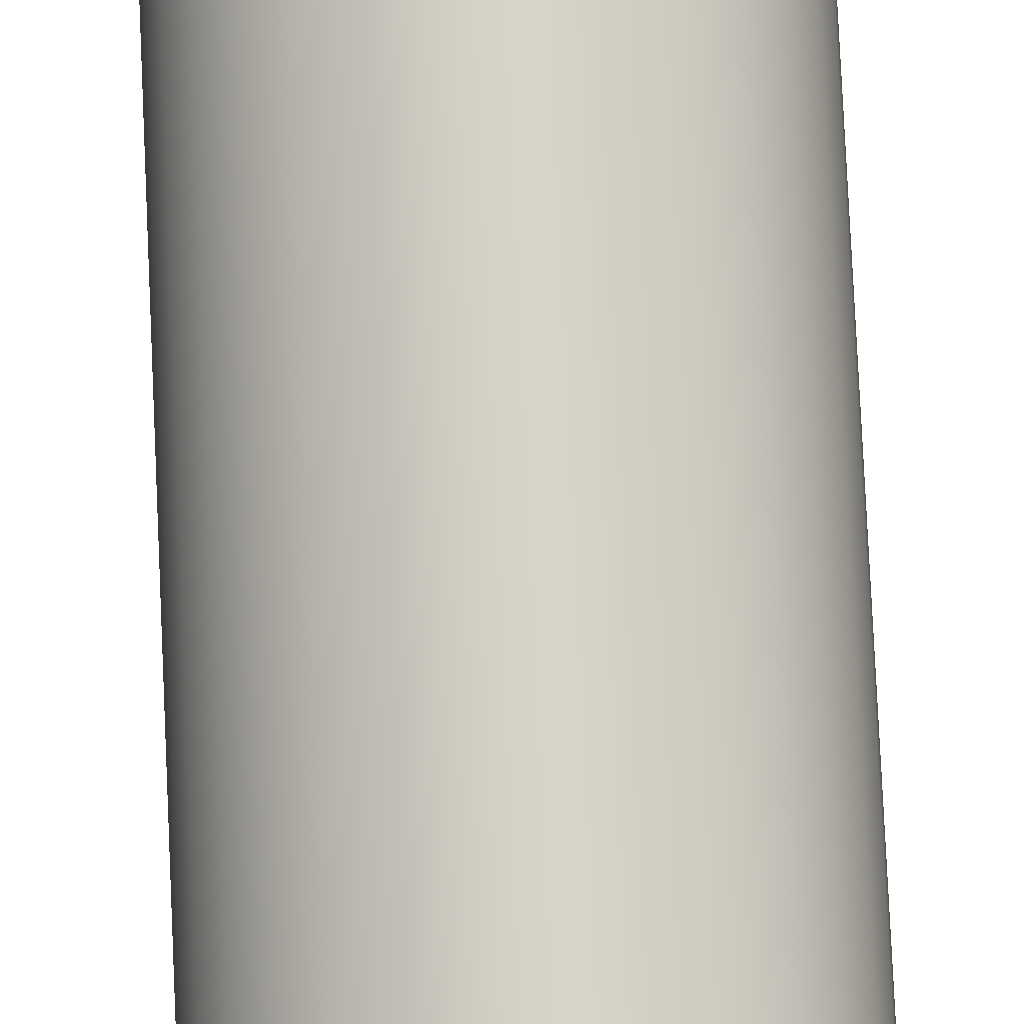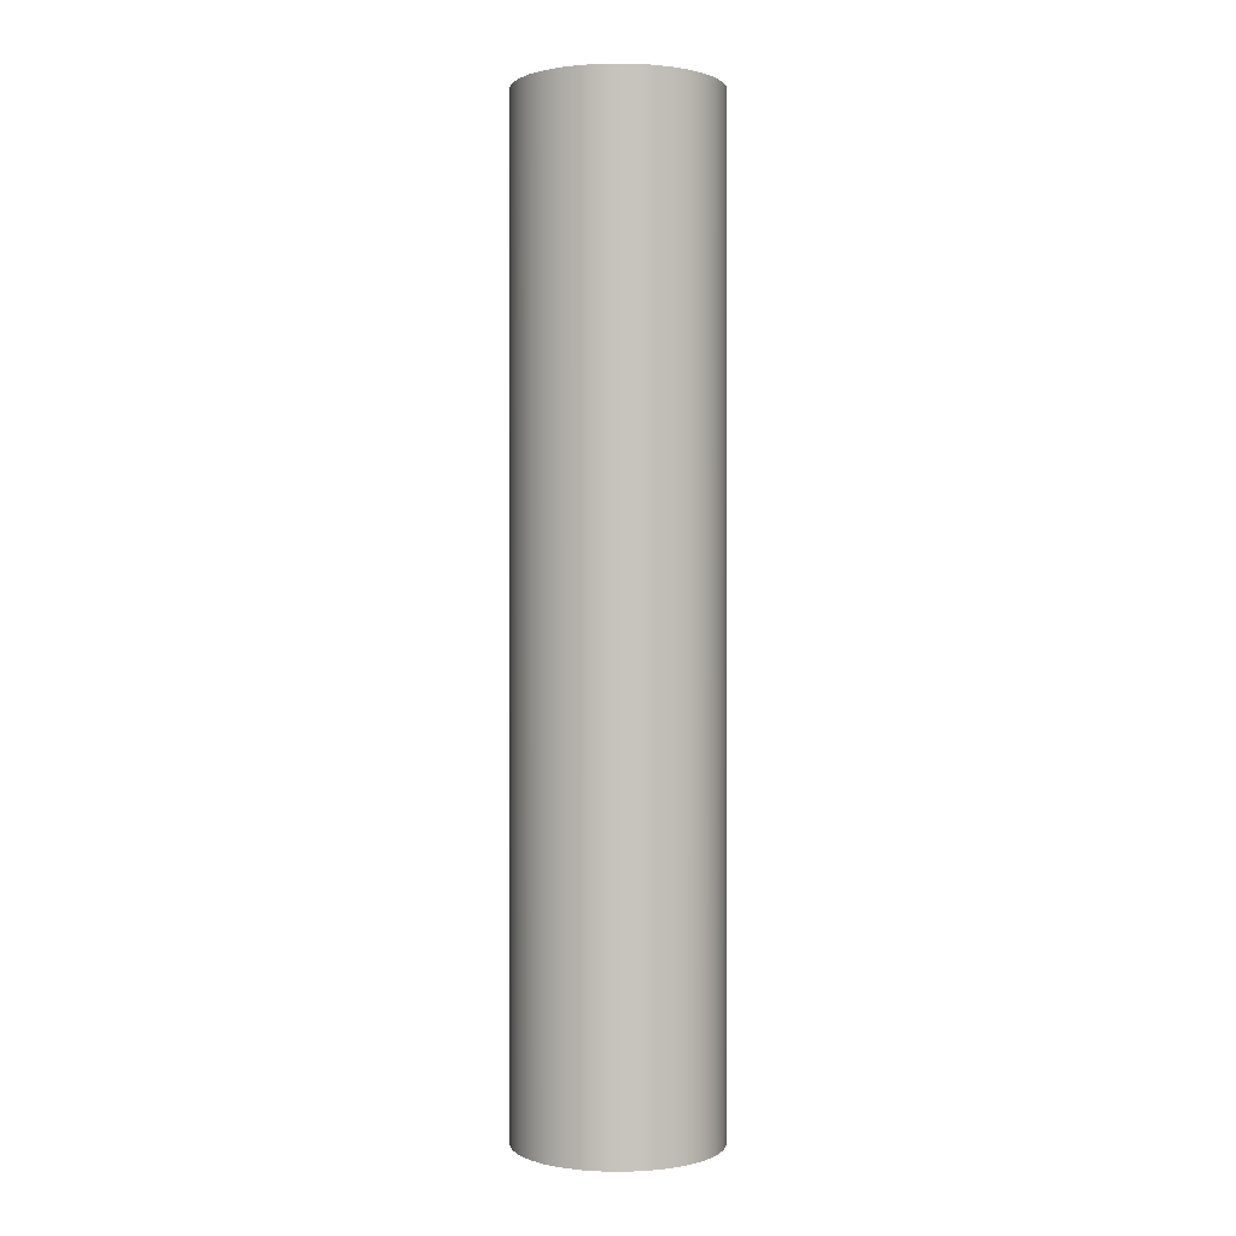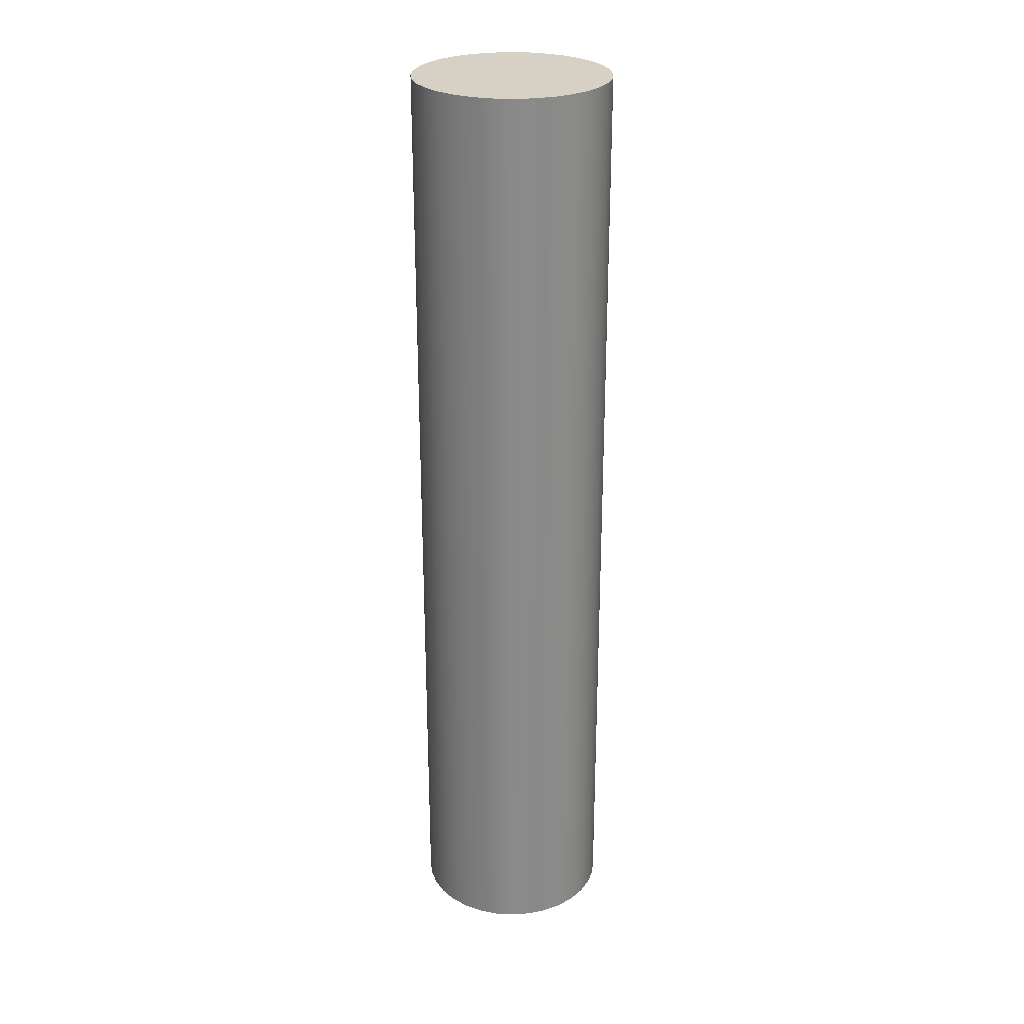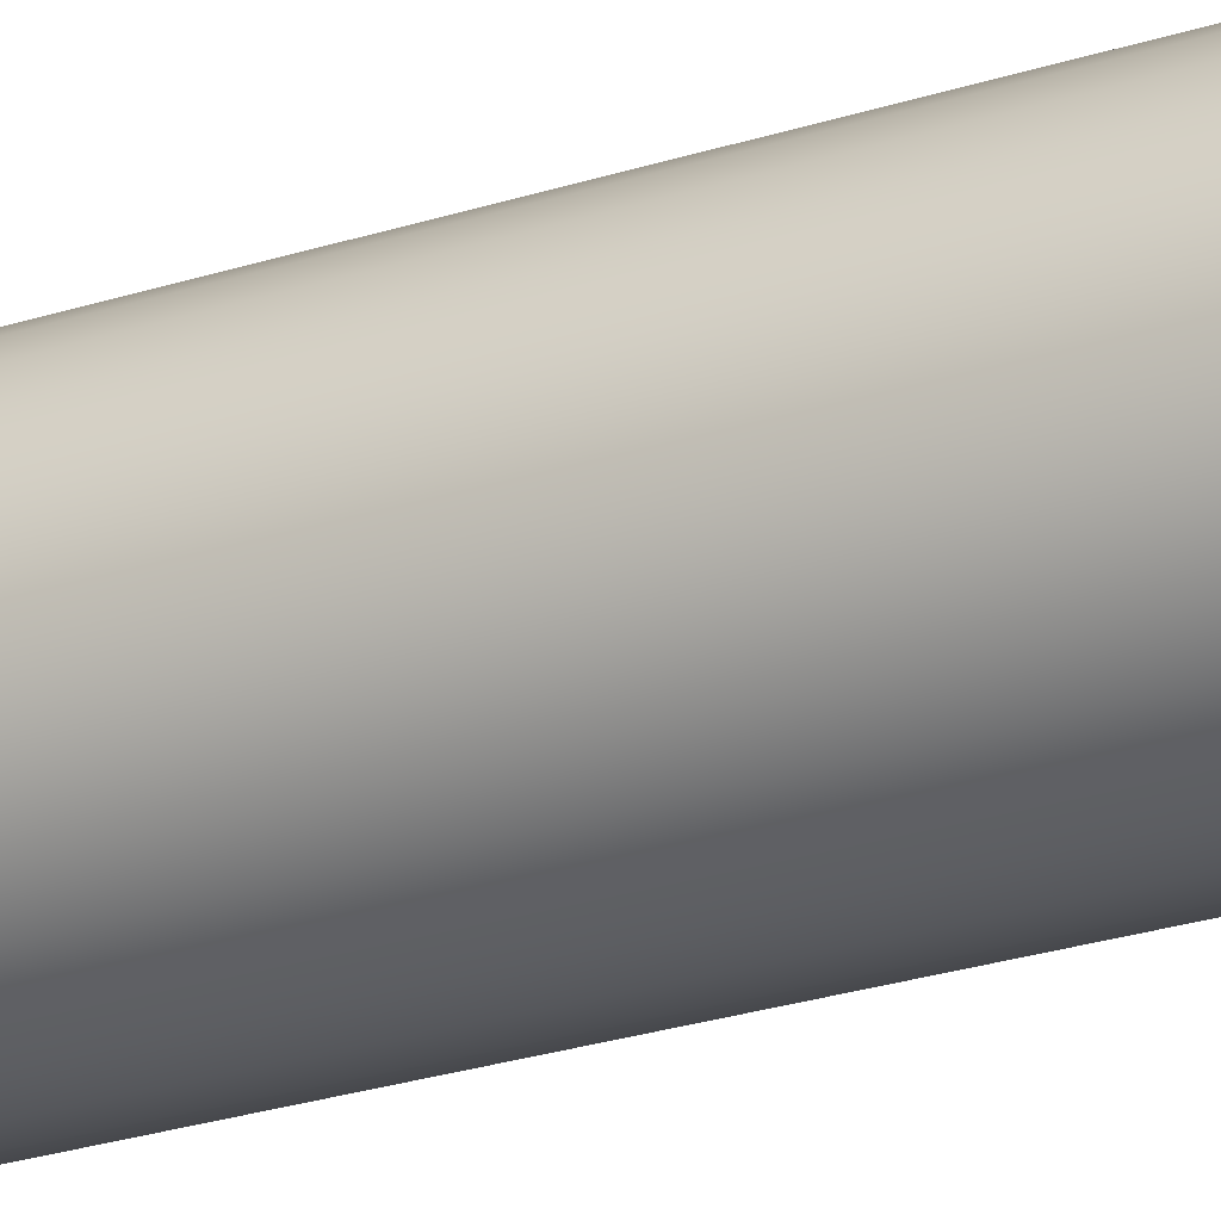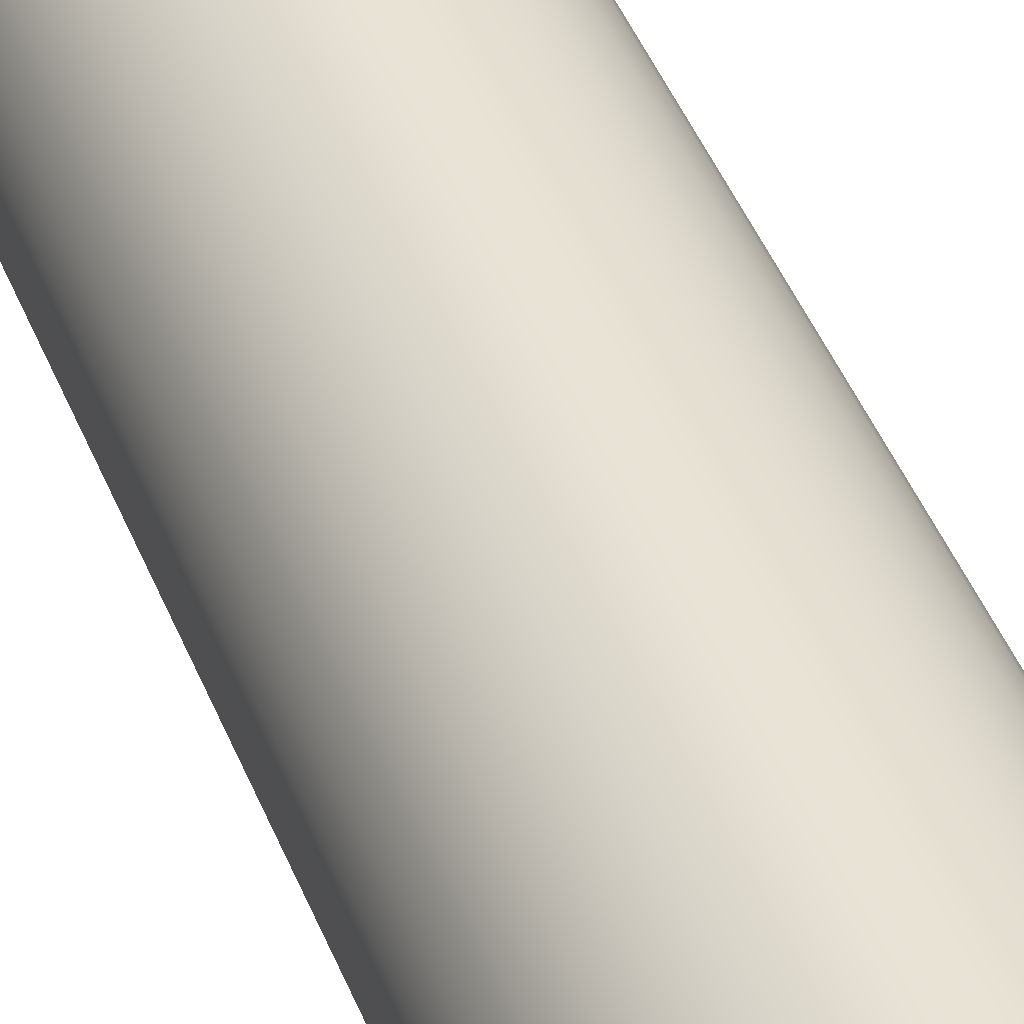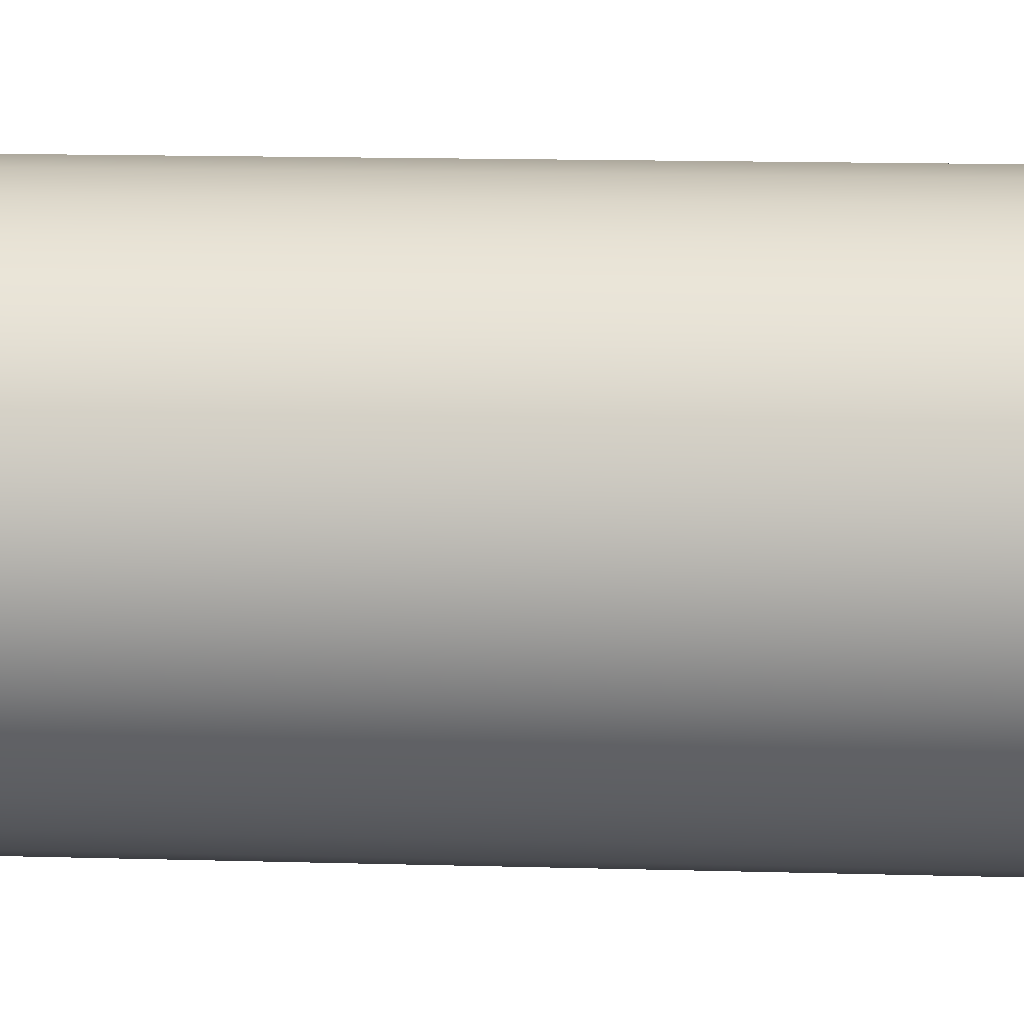
<metadata>
{"format":"obj","ext":"obj","renderer":"f3d","projection":"perspective","resolution":1024,"background":"white","views":[{"elev":77.9,"azim":-2.6,"up":"+Z"},{"elev":0.7,"azim":40.5,"up":"+Y"},{"elev":26.9,"azim":10.7,"up":"+Y"},{"elev":-27.2,"azim":-63.7,"up":"+Z"},{"elev":42.1,"azim":160.0,"up":"+Z"},{"elev":8.5,"azim":96.0,"up":"+Z"}]}
</metadata>
<code>
v -0.4762 4.605 5.832e-17
v -0.4671 4.605 -0.09291
v -0.44 4.605 -0.1823
v -0.396 4.605 -0.2646
v -0.3368 4.605 -0.3368
v -0.2646 4.605 -0.396
v -0.1823 4.605 -0.44
v -0.09291 4.605 -0.4671
v 2.916e-17 4.605 -0.4762
v 0.09291 4.605 -0.4671
v 0.1823 4.605 -0.44
v 0.2646 4.605 -0.396
v 0.3368 4.605 -0.3368
v 0.396 4.605 -0.2646
v 0.44 4.605 -0.1823
v 0.4671 4.605 -0.09291
v 0.4762 4.605 0
v 0.4671 4.605 0.09291
v 0.44 4.605 0.1823
v 0.396 4.605 0.2646
v 0.3368 4.605 0.3368
v 0.2646 4.605 0.396
v 0.1823 4.605 0.44
v 0.09291 4.605 0.4671
v 2.916e-17 4.605 0.4762
v -0.09291 4.605 0.4671
v -0.1823 4.605 0.44
v -0.2646 4.605 0.396
v -0.3368 4.605 0.3368
v -0.396 4.605 0.2646
v -0.44 4.605 0.1823
v -0.4671 4.605 0.09291
v -0.4762 0 5.832e-17
v -0.4671 0 0.09291
v -0.44 0 0.1823
v -0.396 0 0.2646
v -0.3368 0 0.3368
v -0.2646 0 0.396
v -0.1823 0 0.44
v -0.09291 0 0.4671
v 2.916e-17 0 0.4762
v 0.09291 0 0.4671
v 0.1823 0 0.44
v 0.2646 0 0.396
v 0.3368 0 0.3368
v 0.396 0 0.2646
v 0.44 0 0.1823
v 0.4671 0 0.09291
v 0.4762 0 0
v 0.4671 0 -0.09291
v 0.44 0 -0.1823
v 0.396 0 -0.2646
v 0.3368 0 -0.3368
v 0.2646 0 -0.396
v 0.1823 0 -0.44
v 0.09291 0 -0.4671
v 2.916e-17 0 -0.4762
v -0.09291 0 -0.4671
v -0.1823 0 -0.44
v -0.2646 0 -0.396
v -0.3368 0 -0.3368
v -0.396 0 -0.2646
v -0.44 0 -0.1823
v -0.4671 0 -0.09291
v -0.4762 0 5.832e-17
v -0.4762 4.605 5.832e-17
v -0.4762 4.605 5.832e-17
v -0.4671 4.605 0.09291
v -0.44 4.605 0.1823
v -0.396 4.605 0.2646
v -0.3368 4.605 0.3368
v -0.2646 4.605 0.396
v -0.1823 4.605 0.44
v -0.09291 4.605 0.4671
v 2.916e-17 4.605 0.4762
v 0.09291 4.605 0.4671
v 0.1823 4.605 0.44
v 0.2646 4.605 0.396
v 0.3368 4.605 0.3368
v 0.396 4.605 0.2646
v 0.44 4.605 0.1823
v 0.4671 4.605 0.09291
v 0.4762 4.605 0
v 0.4671 4.605 -0.09291
v 0.44 4.605 -0.1823
v 0.396 4.605 -0.2646
v 0.3368 4.605 -0.3368
v 0.2646 4.605 -0.396
v 0.1823 4.605 -0.44
v 0.09291 4.605 -0.4671
v 2.916e-17 4.605 -0.4762
v -0.09291 4.605 -0.4671
v -0.1823 4.605 -0.44
v -0.2646 4.605 -0.396
v -0.3368 4.605 -0.3368
v -0.396 4.605 -0.2646
v -0.44 4.605 -0.1823
v -0.4671 4.605 -0.09291
v -0.4762 0 5.832e-17
v -0.4671 0 -0.09291
v -0.44 0 -0.1823
v -0.396 0 -0.2646
v -0.3368 0 -0.3368
v -0.2646 0 -0.396
v -0.1823 0 -0.44
v -0.09291 0 -0.4671
v 2.916e-17 0 -0.4762
v 0.09291 0 -0.4671
v 0.1823 0 -0.44
v 0.2646 0 -0.396
v 0.3368 0 -0.3368
v 0.396 0 -0.2646
v 0.44 0 -0.1823
v 0.4671 0 -0.09291
v 0.4762 0 0
v 0.4671 0 0.09291
v 0.44 0 0.1823
v 0.396 0 0.2646
v 0.3368 0 0.3368
v 0.2646 0 0.396
v 0.1823 0 0.44
v 0.09291 0 0.4671
v 2.916e-17 0 0.4762
v -0.09291 0 0.4671
v -0.1823 0 0.44
v -0.2646 0 0.396
v -0.3368 0 0.3368
v -0.396 0 0.2646
v -0.44 0 0.1823
v -0.4671 0 0.09291
g d5b32088-e2cb-11ea-aa61-54bf646e7e1f
f 2 64 1
f 1 64 65
f 66 33 32
f 32 33 34
f 32 34 31
f 31 34 35
f 31 35 30
f 30 35 36
f 30 36 29
f 29 36 37
f 29 37 28
f 28 37 38
f 28 38 27
f 27 38 39
f 27 39 26
f 26 39 40
f 26 40 25
f 25 40 41
f 25 41 24
f 24 41 42
f 24 42 23
f 23 42 43
f 23 43 22
f 22 43 44
f 22 44 21
f 21 44 45
f 21 45 20
f 20 45 46
f 20 46 19
f 19 46 47
f 19 47 18
f 18 47 48
f 18 48 17
f 17 48 49
f 17 49 16
f 16 49 50
f 16 50 15
f 15 50 51
f 15 51 14
f 14 51 52
f 14 52 13
f 13 52 53
f 13 53 12
f 12 53 54
f 12 54 11
f 11 54 55
f 11 55 10
f 10 55 56
f 10 56 9
f 9 56 57
f 9 57 8
f 8 57 58
f 8 58 7
f 7 58 59
f 7 59 6
f 6 59 60
f 6 60 5
f 5 60 61
f 5 61 4
f 4 61 62
f 4 62 3
f 3 62 63
f 3 63 2
f 2 63 64
g d5b4cd76-e2cb-11ea-9203-54bf646e7e1f
f 68 82 67
f 67 82 83
f 67 83 98
f 98 83 84
f 98 84 97
f 97 84 85
f 97 85 96
f 96 85 86
f 96 86 95
f 95 86 87
f 95 87 94
f 94 87 88
f 94 88 93
f 93 88 89
f 93 89 92
f 92 89 90
f 92 90 91
f 82 68 81
f 81 68 69
f 81 69 80
f 80 69 70
f 80 70 79
f 79 70 71
f 79 71 78
f 78 71 72
f 78 72 77
f 77 72 73
f 77 73 76
f 76 73 74
f 76 74 75
g d5b6c85a-e2cb-11ea-93c5-54bf646e7e1f
f 100 114 99
f 99 114 115
f 99 115 130
f 130 115 116
f 130 116 129
f 129 116 117
f 129 117 128
f 128 117 118
f 128 118 127
f 127 118 119
f 127 119 126
f 126 119 120
f 126 120 125
f 125 120 121
f 125 121 124
f 124 121 122
f 124 122 123
f 114 100 113
f 113 100 101
f 113 101 112
f 112 101 102
f 112 102 111
f 111 102 103
f 111 103 110
f 110 103 104
f 110 104 109
f 109 104 105
f 109 105 108
f 108 105 106
f 108 106 107

</code>
